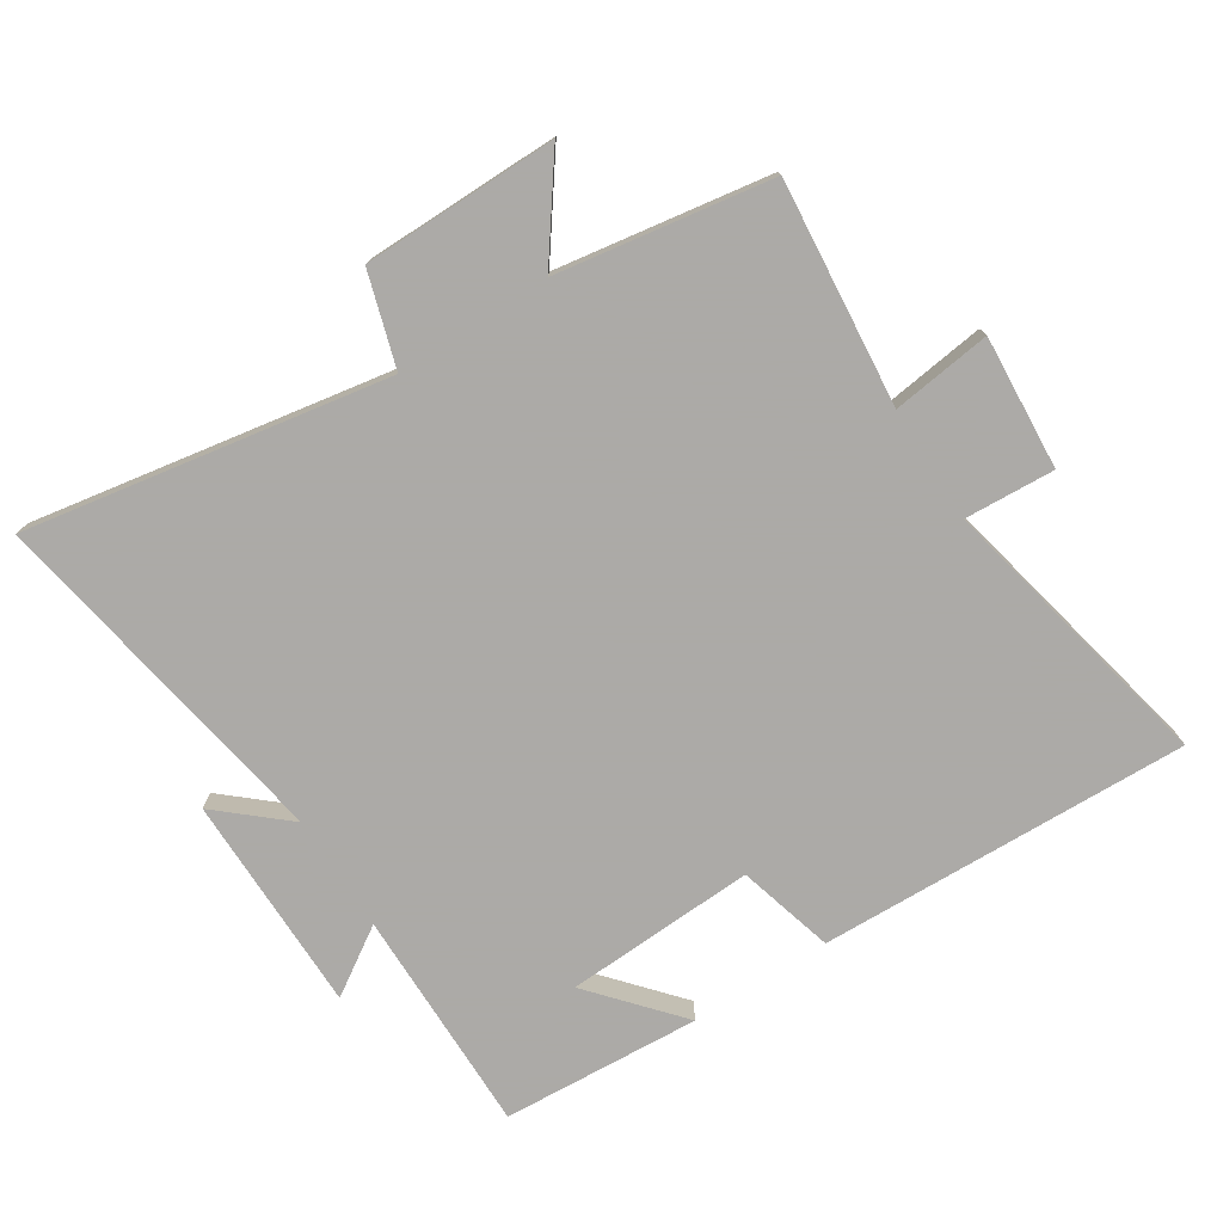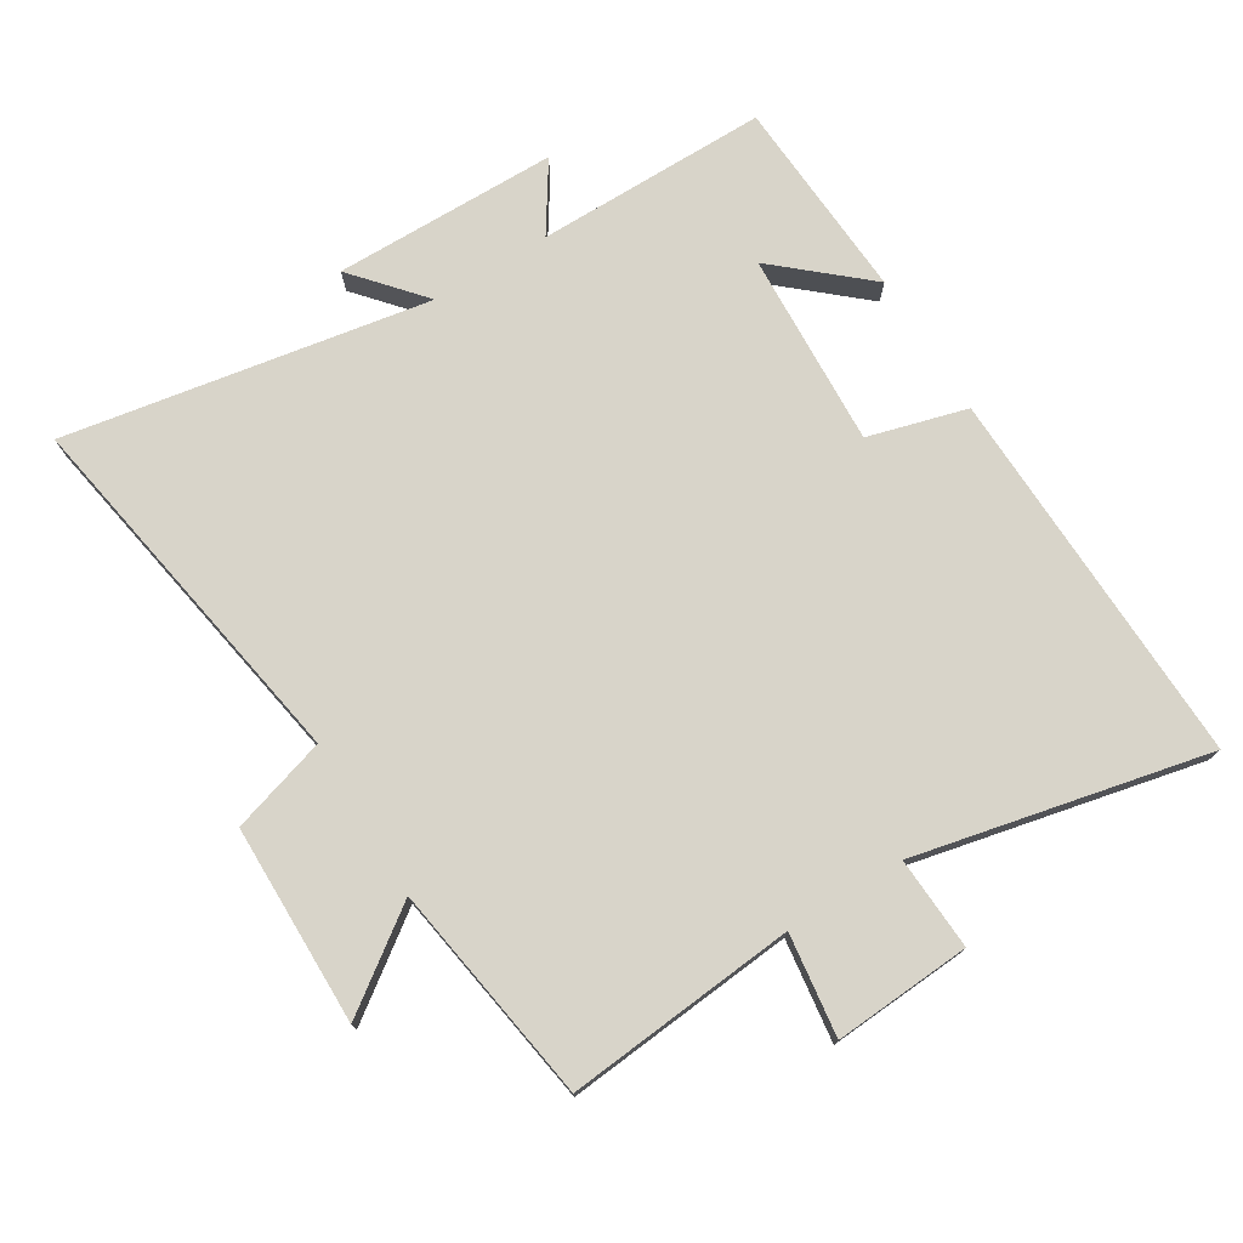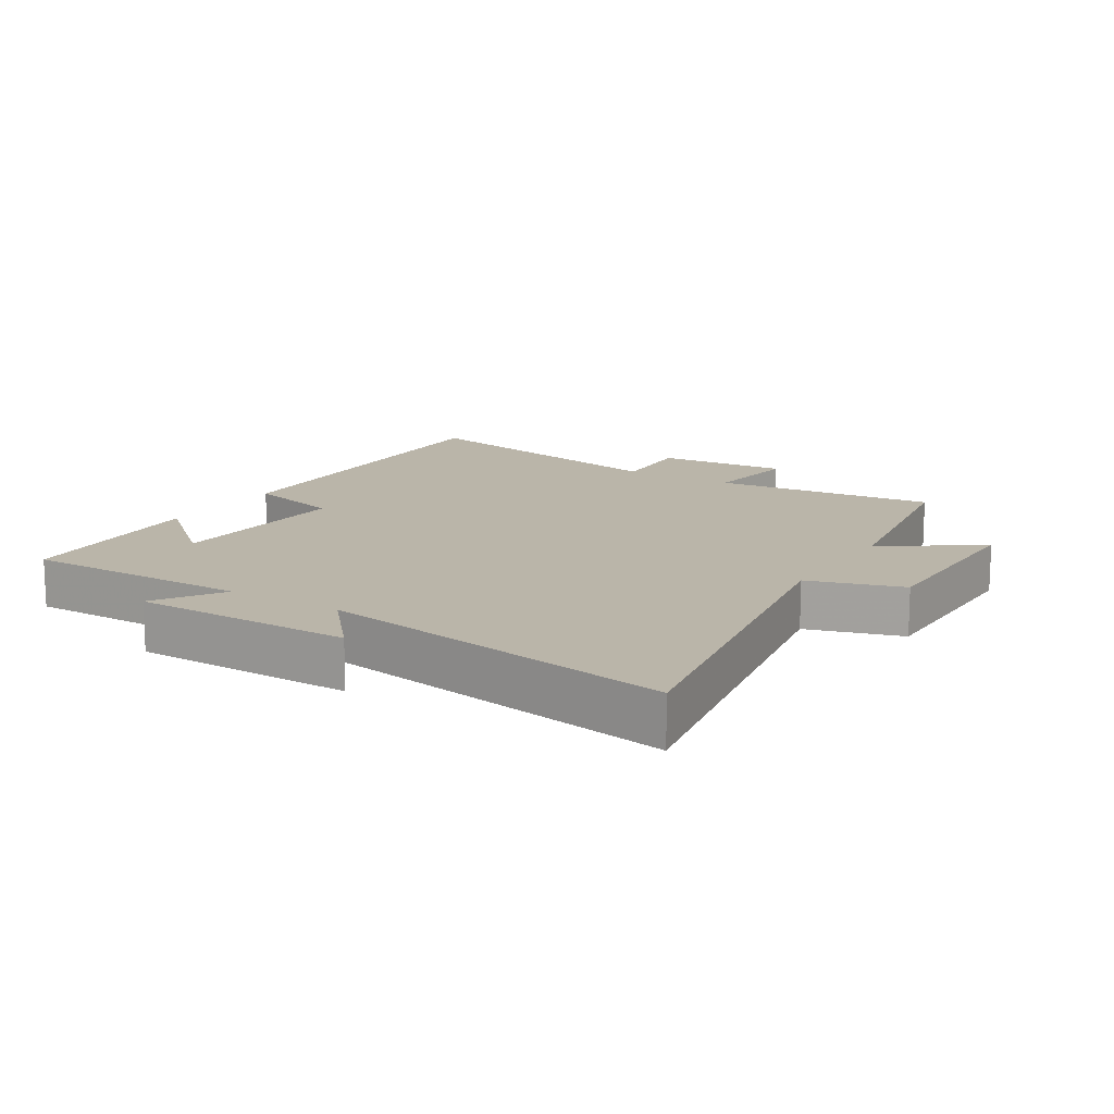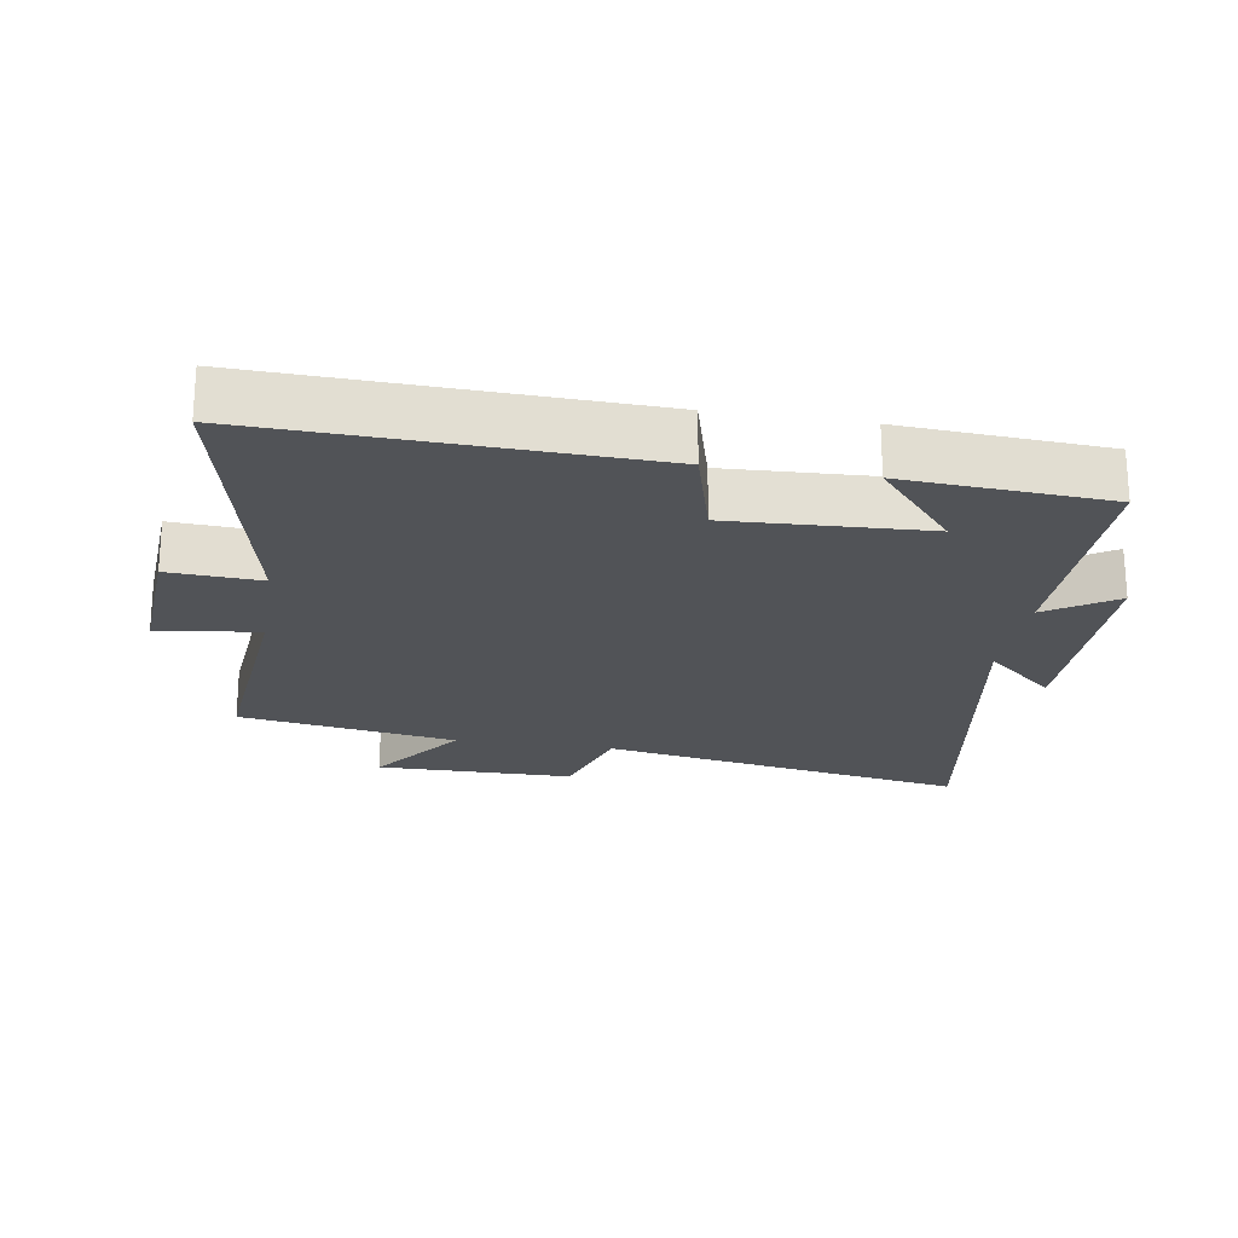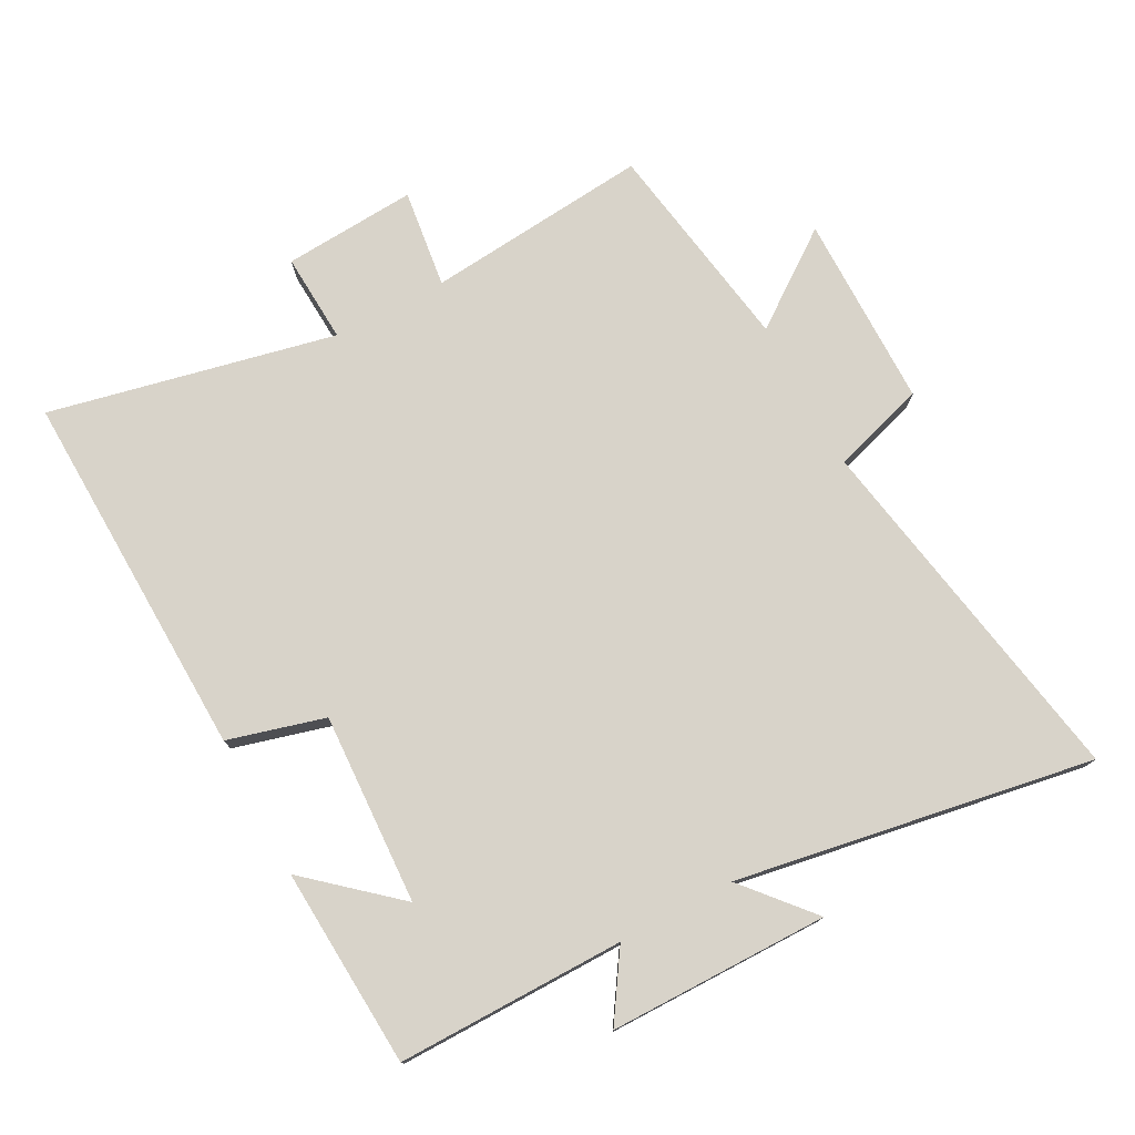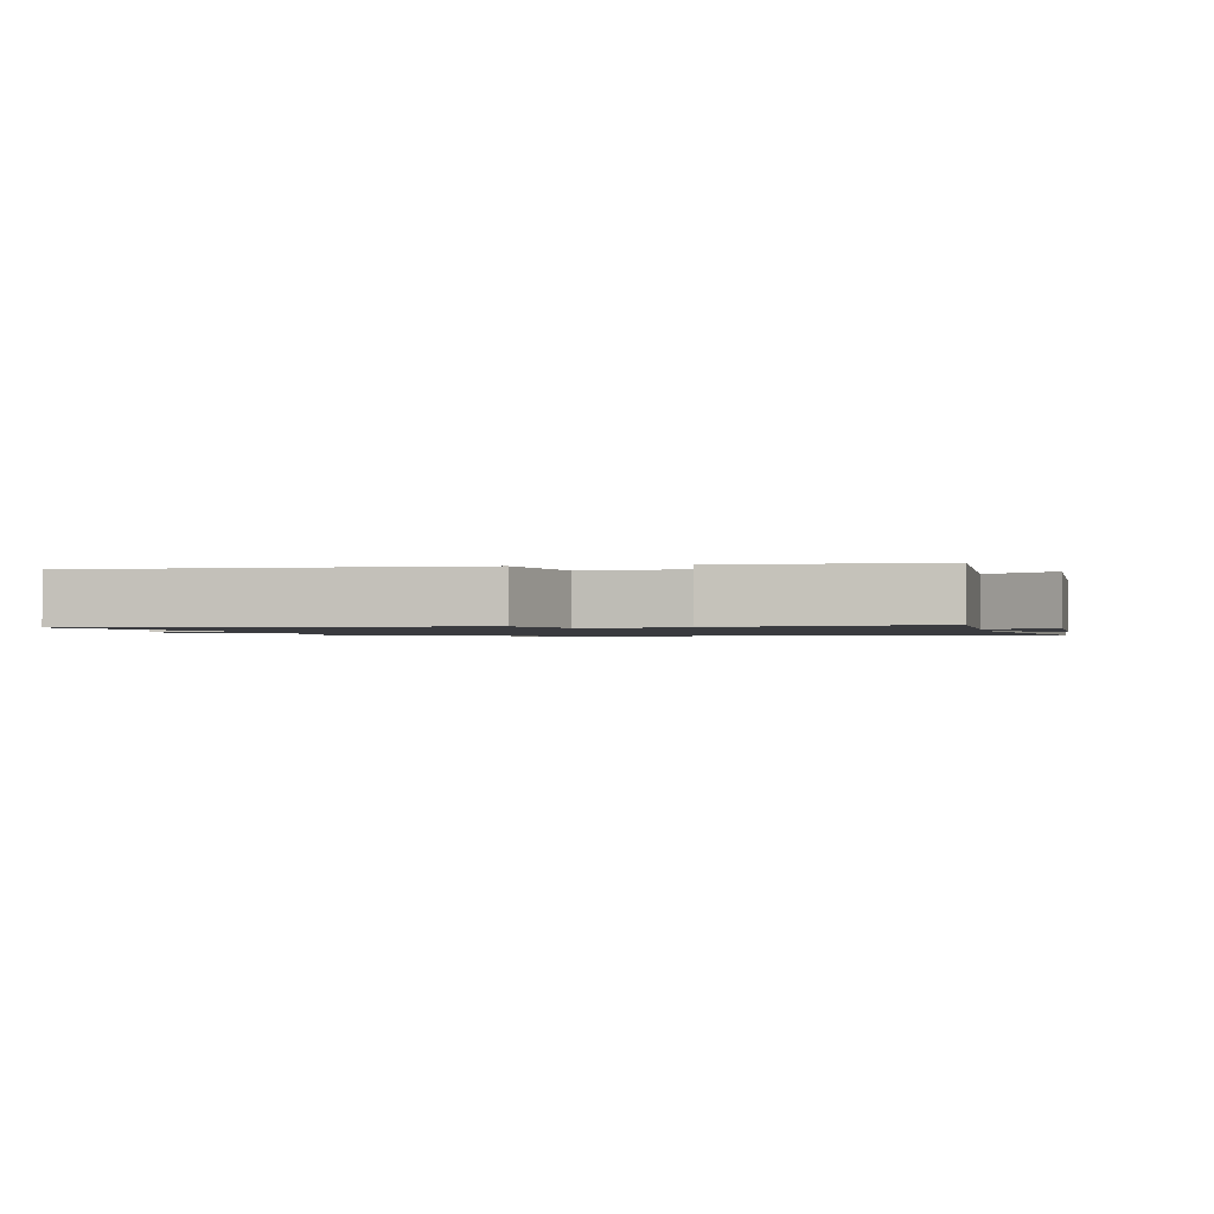
<metadata>
{"format":"obj","ext":"obj","renderer":"f3d","projection":"perspective","resolution":1024,"background":"white","views":[{"elev":-76.0,"azim":-147.4,"up":"+Y"},{"elev":75.1,"azim":-121.4,"up":"+Y"},{"elev":13.7,"azim":121.9,"up":"+Y"},{"elev":-22.1,"azim":-9.2,"up":"+Y"},{"elev":76.0,"azim":61.9,"up":"+Y"},{"elev":-1.3,"azim":11.8,"up":"+Y"}]}
</metadata>
<code>
v -0.596 0.07 0.518
v -0.023 0.07 0.5
v 0.018 0.07 0.351
v 0.312 0.07 0.365
v 0.195 0.07 0.5
v 0.502 0.07 0.481
v 0.5 0.07 0.131
v 0.603 0.07 0.198
v 0.605 0.07 -0.14
v 0.5 0.07 -0.049
v 0.594 0.07 -0.598
v 0.035 0.07 -0.5
v -0.009 0.07 -0.644
v -0.309 0.07 -0.646
v -0.203 0.07 -0.5
v -0.533 0.07 -0.447
v -0.5 0.07 -0.101
v -0.653 0.07 -0.121
v -0.639 0.07 0.085
v -0.5 0.07 0.077
v -0.596 0 0.518
v -0.023 0 0.5
v 0.018 0 0.351
v 0.312 0 0.365
v 0.195 0 0.5
v 0.502 0 0.481
v 0.5 0 0.131
v 0.603 0 0.198
v 0.605 0 -0.14
v 0.5 0 -0.049
v 0.594 0 -0.598
v 0.035 0 -0.5
v -0.009 0 -0.644
v -0.309 0 -0.646
v -0.203 0 -0.5
v -0.533 0 -0.447
v -0.5 0 -0.101
v -0.653 0 -0.121
v -0.639 0 0.085
v -0.5 0 0.077
f 17 18 19 20
f 15 16 17
f 15 17 20
f 12 13 14 15
f 12 15 20 1
f 10 11 12 1
f 7 8 9 10
f 4 5 6
f 4 6 7
f 3 4 7 10
f 1 2 3
f 1 3 10
f 40 39 38 37
f 37 36 35
f 40 37 35
f 35 34 33 32
f 21 40 35 32
f 21 32 31 30
f 30 29 28 27
f 26 25 24
f 27 26 24
f 30 27 24 23
f 23 22 21
f 30 23 21
f 1 21 22 2
f 2 22 23 3
f 3 23 24 4
f 4 24 25 5
f 5 25 26 6
f 6 26 27 7
f 7 27 28 8
f 8 28 29 9
f 9 29 30 10
f 10 30 31 11
f 11 31 32 12
f 12 32 33 13
f 13 33 34 14
f 14 34 35 15
f 15 35 36 16
f 16 36 37 17
f 17 37 38 18
f 18 38 39 19
f 19 39 40 20
f 20 40 21 1

</code>
